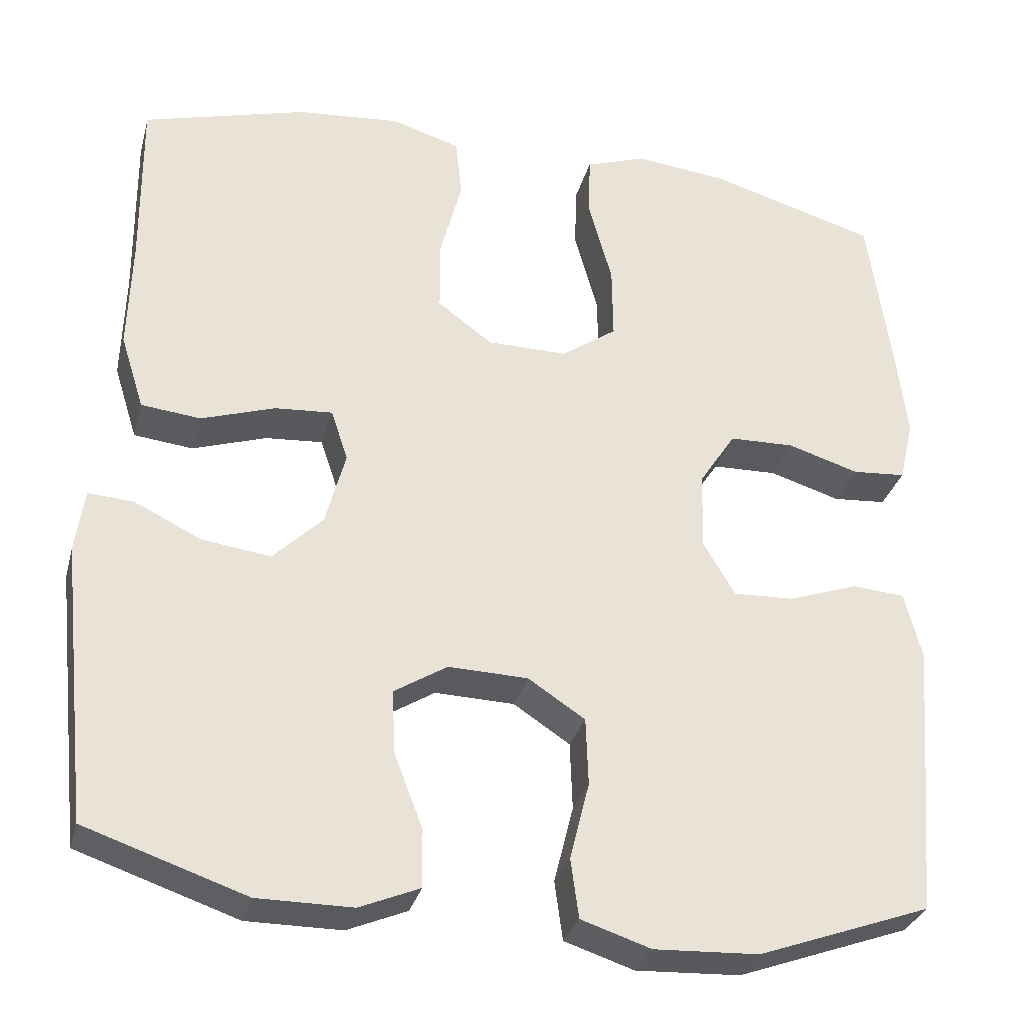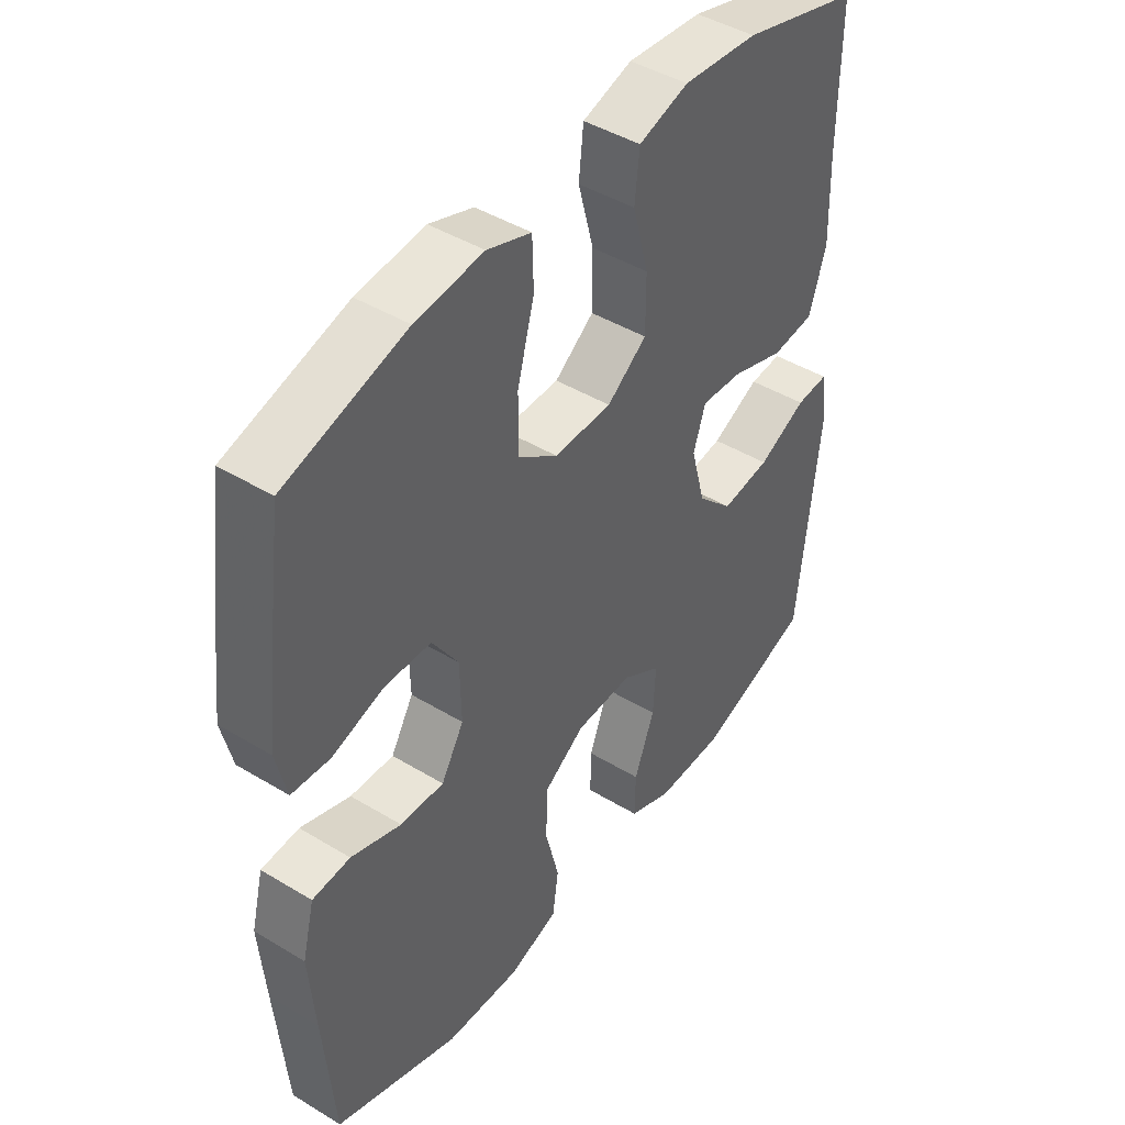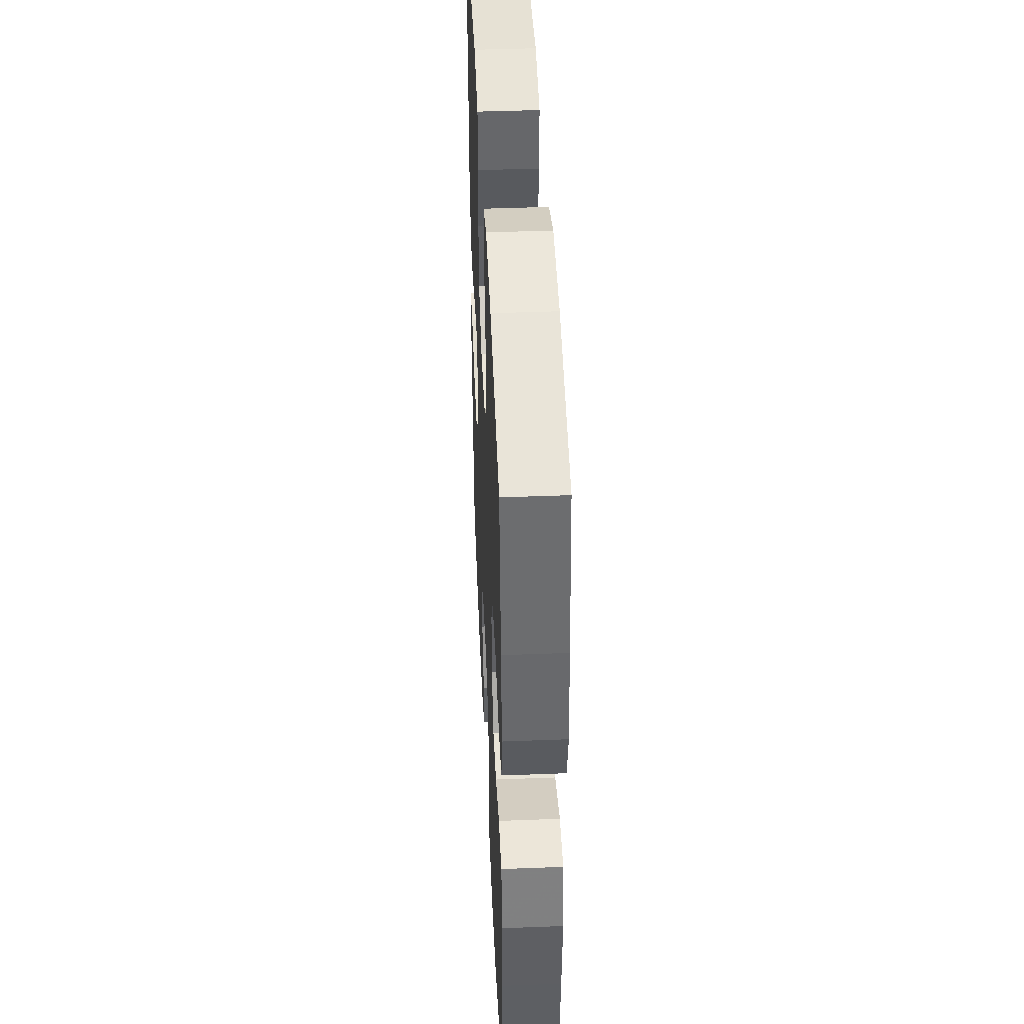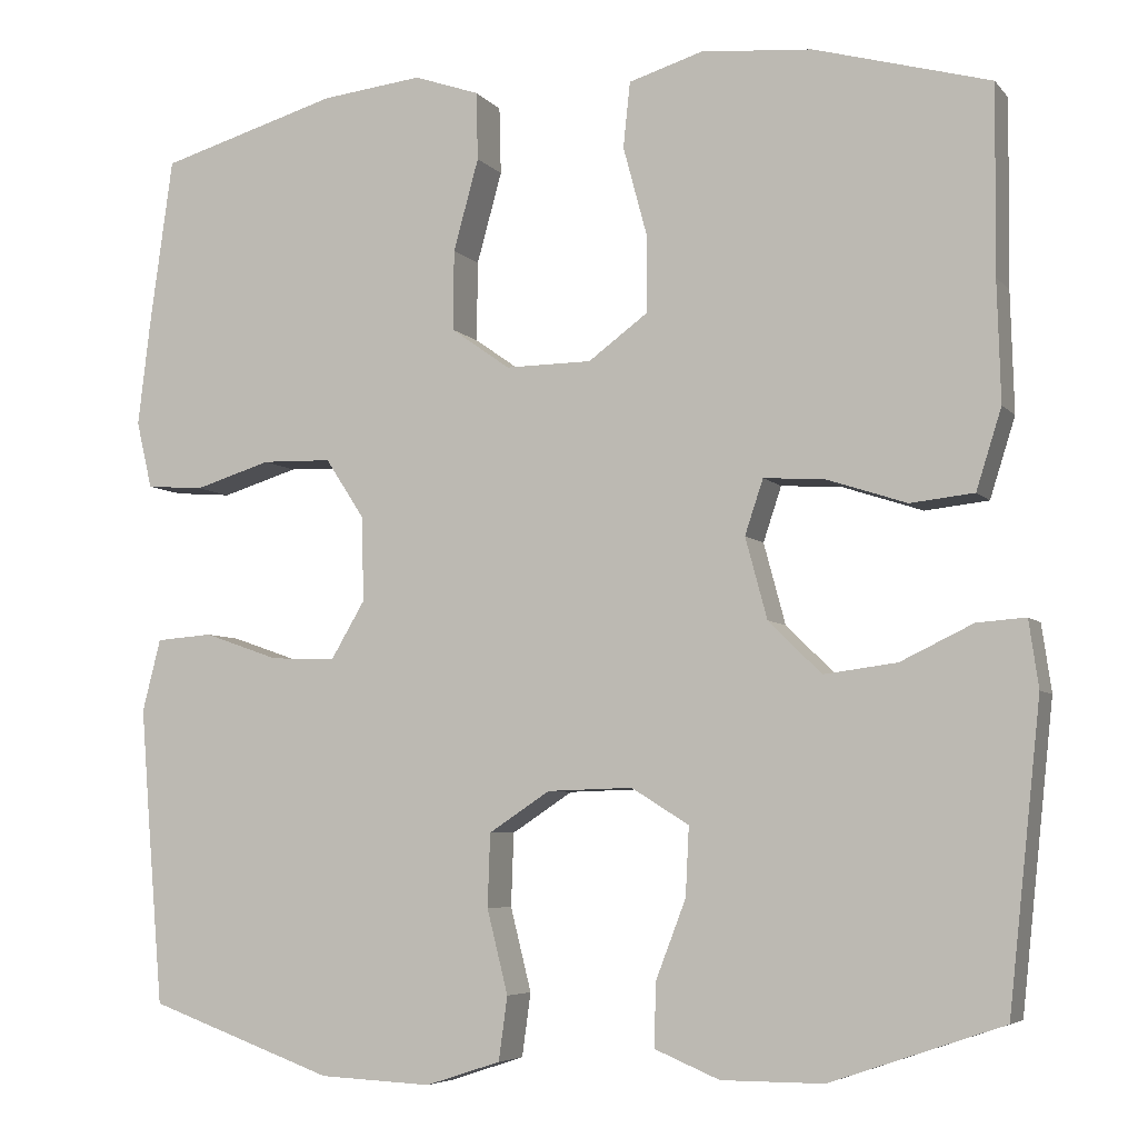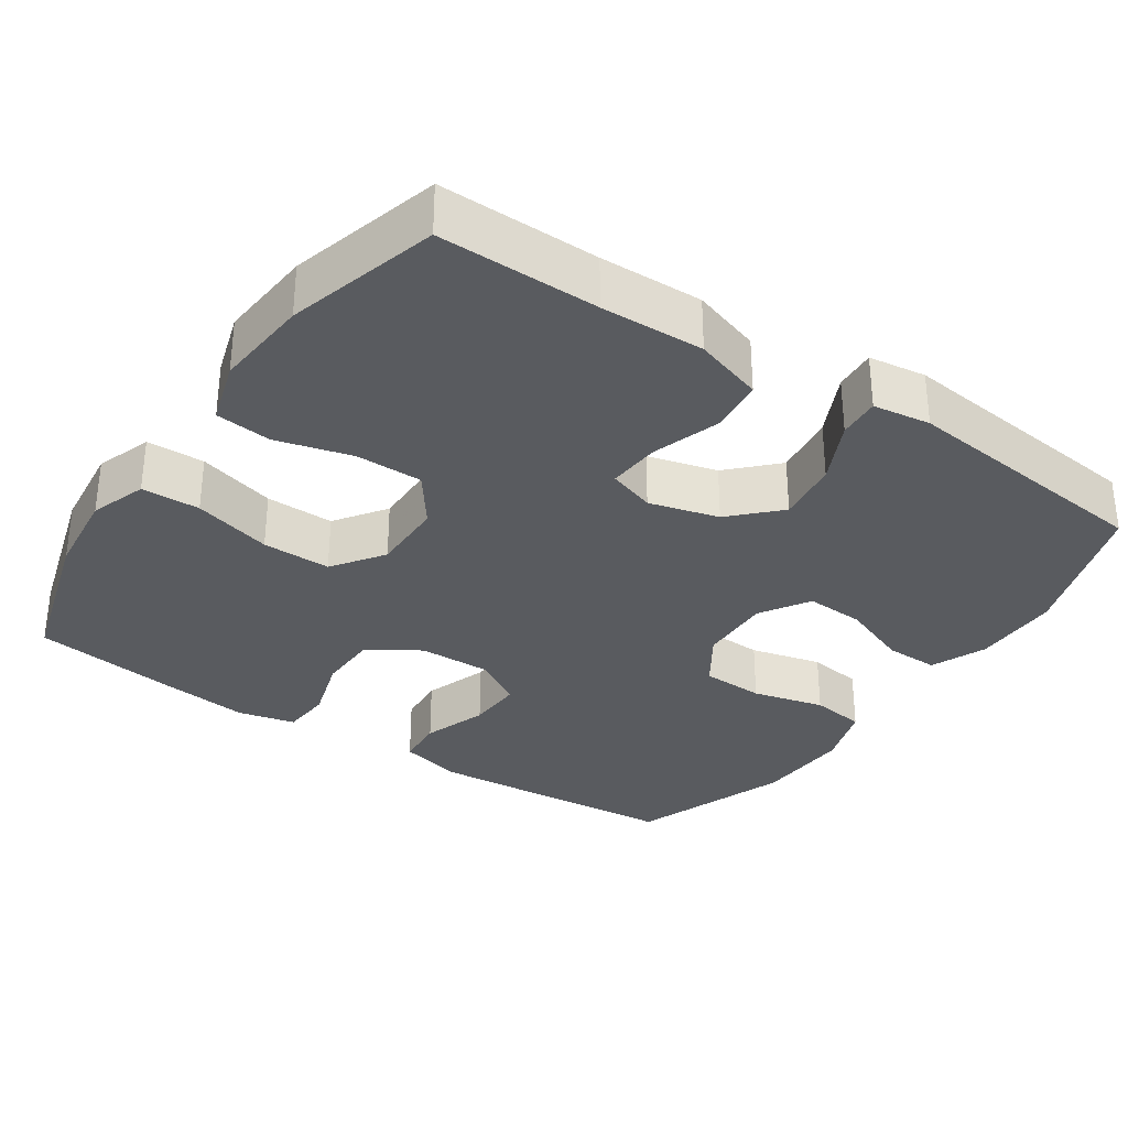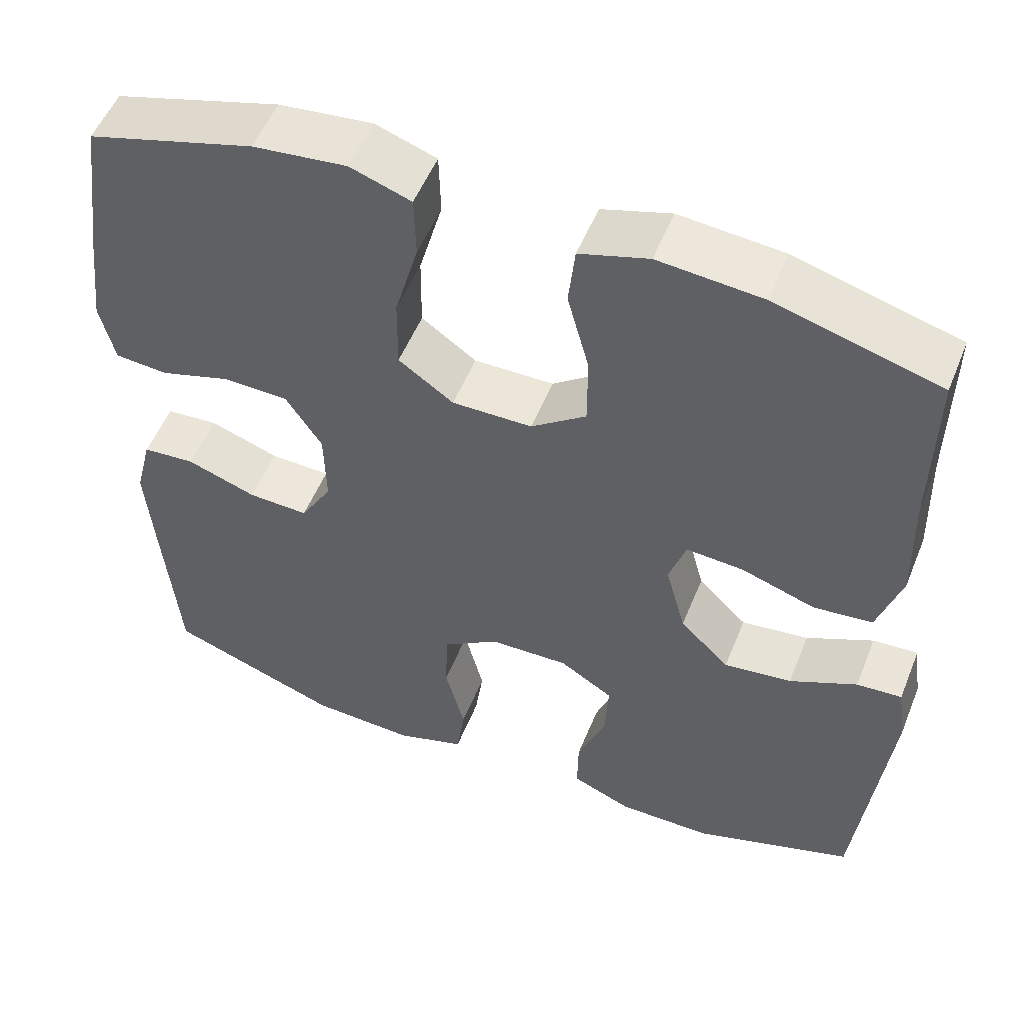
<metadata>
{"format":"obj","ext":"obj","renderer":"f3d","projection":"perspective","resolution":1024,"background":"white","views":[{"elev":-31.2,"azim":165.7,"up":"+Z"},{"elev":44.6,"azim":-54.8,"up":"+Z"},{"elev":44.2,"azim":-92.6,"up":"+Z"},{"elev":-5.7,"azim":20.9,"up":"+Z"},{"elev":-32.3,"azim":55.9,"up":"+Y"},{"elev":53.3,"azim":21.8,"up":"+Z"}]}
</metadata>
<code>
v -0.5 0.07 -0.5
v -0.518 0.07 -0.286
v -0.528 0.07 -0.158
v -0.507 0.07 -0.075
v -0.442 0.07 -0.07
v -0.356 0.07 -0.1
v -0.281 0.07 -0.103
v -0.242 0.07 -0.037
v -0.244 0.07 0.06
v -0.289 0.07 0.129
v -0.369 0.07 0.131
v -0.457 0.07 0.104
v -0.523 0.07 0.109
v -0.541 0.07 0.186
v -0.527 0.07 0.304
v -0.5 0.07 0.5
v -0.294 0.07 0.56
v -0.178 0.07 0.573
v -0.103 0.07 0.547
v -0.101 0.07 0.469
v -0.13 0.07 0.364
v -0.131 0.07 0.272
v -0.063 0.07 0.224
v 0.036 0.07 0.225
v 0.104 0.07 0.275
v 0.104 0.07 0.365
v 0.077 0.07 0.466
v 0.085 0.07 0.541
v 0.17 0.07 0.567
v 0.298 0.07 0.556
v 0.5 0.07 0.5
v 0.498 0.07 0.286
v 0.502 0.07 0.148
v 0.473 0.07 0.056
v 0.4 0.07 0.048
v 0.309 0.07 0.078
v 0.238 0.07 0.083
v 0.217 0.07 0.02
v 0.242 0.07 -0.073
v 0.303 0.07 -0.133
v 0.387 0.07 -0.122
v 0.47 0.07 -0.082
v 0.526 0.07 -0.078
v 0.537 0.07 -0.155
v 0.5 0.07 -0.5
v 0.302 0.07 -0.567
v 0.185 0.07 -0.567
v 0.111 0.07 -0.536
v 0.112 0.07 -0.464
v 0.147 0.07 -0.373
v 0.151 0.07 -0.294
v 0.085 0.07 -0.253
v -0.013 0.07 -0.256
v -0.083 0.07 -0.302
v -0.086 0.07 -0.386
v -0.062 0.07 -0.482
v -0.072 0.07 -0.555
v -0.158 0.07 -0.583
v -0.287 0.07 -0.577
v -0.5 0 -0.5
v -0.518 0 -0.286
v -0.528 0 -0.158
v -0.507 0 -0.075
v -0.442 0 -0.07
v -0.356 0 -0.1
v -0.281 0 -0.103
v -0.242 0 -0.037
v -0.244 0 0.06
v -0.289 0 0.129
v -0.369 0 0.131
v -0.457 0 0.104
v -0.523 0 0.109
v -0.541 0 0.186
v -0.527 0 0.304
v -0.5 0 0.5
v -0.294 0 0.56
v -0.178 0 0.573
v -0.103 0 0.547
v -0.101 0 0.469
v -0.13 0 0.364
v -0.131 0 0.272
v -0.063 0 0.224
v 0.036 0 0.225
v 0.104 0 0.275
v 0.104 0 0.365
v 0.077 0 0.466
v 0.085 0 0.541
v 0.17 0 0.567
v 0.298 0 0.556
v 0.5 0 0.5
v 0.498 0 0.286
v 0.502 0 0.148
v 0.473 0 0.056
v 0.4 0 0.048
v 0.309 0 0.078
v 0.238 0 0.083
v 0.217 0 0.02
v 0.242 0 -0.073
v 0.303 0 -0.133
v 0.387 0 -0.122
v 0.47 0 -0.082
v 0.526 0 -0.078
v 0.537 0 -0.155
v 0.5 0 -0.5
v 0.302 0 -0.567
v 0.185 0 -0.567
v 0.111 0 -0.536
v 0.112 0 -0.464
v 0.147 0 -0.373
v 0.151 0 -0.294
v 0.085 0 -0.253
v -0.013 0 -0.256
v -0.083 0 -0.302
v -0.086 0 -0.386
v -0.062 0 -0.482
v -0.072 0 -0.555
v -0.158 0 -0.583
v -0.287 0 -0.577
f 55 56 57 58
f 54 55 58 59
f 47 48 49 50
f 47 50 51
f 46 47 51
f 45 46 51
f 44 45 51 52
f 41 42 43 44
f 40 41 44 52
f 33 34 35 36
f 32 33 36 37
f 31 32 37
f 30 31 37
f 29 30 37 38
f 26 27 28 29
f 25 26 29 38
f 18 19 20 21
f 18 21 22
f 17 18 22
f 16 17 22
f 15 16 22 23
f 11 12 13 14
f 10 11 14 15
f 3 4 5 6
f 3 6 7
f 2 3 7
f 54 59 1 2
f 53 54 2 7
f 39 40 52 53
f 39 53 7 8
f 24 25 38 39
f 23 24 39 8
f 10 15 23
f 9 10 23
f 8 9 23
f 117 116 115 114
f 118 117 114 113
f 109 108 107 106
f 110 109 106
f 110 106 105
f 110 105 104
f 111 110 104 103
f 103 102 101 100
f 111 103 100 99
f 95 94 93 92
f 96 95 92 91
f 96 91 90
f 96 90 89
f 97 96 89 88
f 88 87 86 85
f 97 88 85 84
f 80 79 78 77
f 81 80 77
f 81 77 76
f 81 76 75
f 82 81 75 74
f 73 72 71 70
f 74 73 70 69
f 65 64 63 62
f 66 65 62
f 66 62 61
f 61 60 118 113
f 66 61 113 112
f 112 111 99 98
f 67 66 112 98
f 98 97 84 83
f 67 98 83 82
f 82 74 69
f 82 69 68
f 82 68 67
f 1 60 61 2
f 2 61 62 3
f 3 62 63 4
f 4 63 64 5
f 5 64 65 6
f 6 65 66 7
f 7 66 67 8
f 8 67 68 9
f 9 68 69 10
f 10 69 70 11
f 11 70 71 12
f 12 71 72 13
f 13 72 73 14
f 14 73 74 15
f 15 74 75 16
f 16 75 76 17
f 17 76 77 18
f 18 77 78 19
f 19 78 79 20
f 20 79 80 21
f 21 80 81 22
f 22 81 82 23
f 23 82 83 24
f 24 83 84 25
f 25 84 85 26
f 26 85 86 27
f 27 86 87 28
f 28 87 88 29
f 29 88 89 30
f 30 89 90 31
f 31 90 91 32
f 32 91 92 33
f 33 92 93 34
f 34 93 94 35
f 35 94 95 36
f 36 95 96 37
f 37 96 97 38
f 38 97 98 39
f 39 98 99 40
f 40 99 100 41
f 41 100 101 42
f 42 101 102 43
f 43 102 103 44
f 44 103 104 45
f 45 104 105 46
f 46 105 106 47
f 47 106 107 48
f 48 107 108 49
f 49 108 109 50
f 50 109 110 51
f 51 110 111 52
f 52 111 112 53
f 53 112 113 54
f 54 113 114 55
f 55 114 115 56
f 56 115 116 57
f 57 116 117 58
f 58 117 118 59
f 59 118 60 1

</code>
